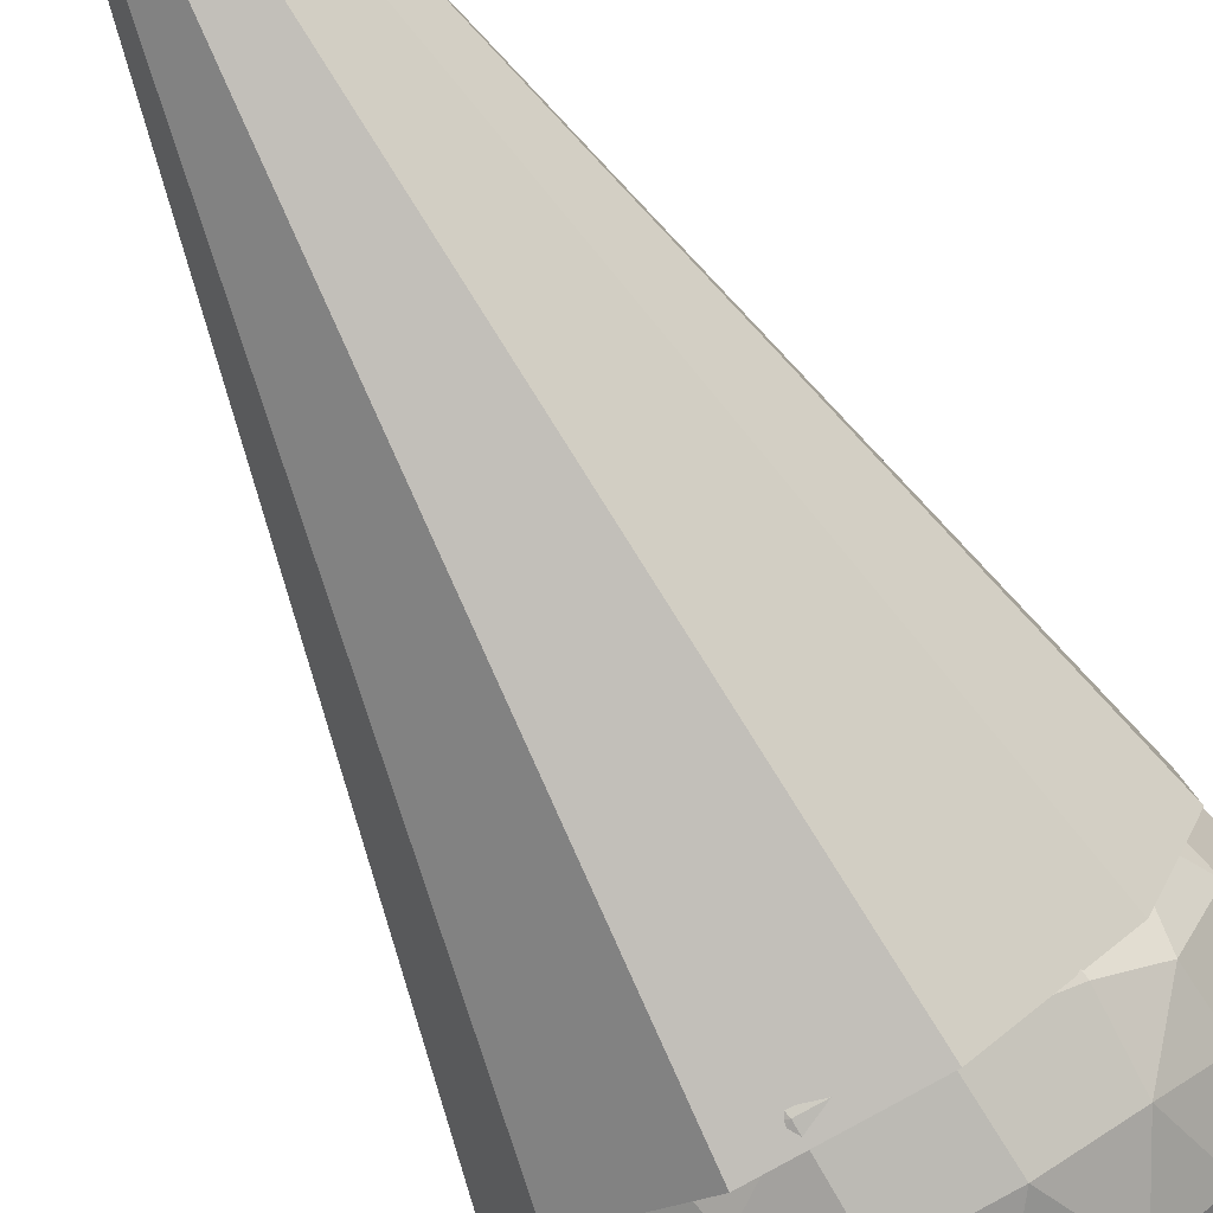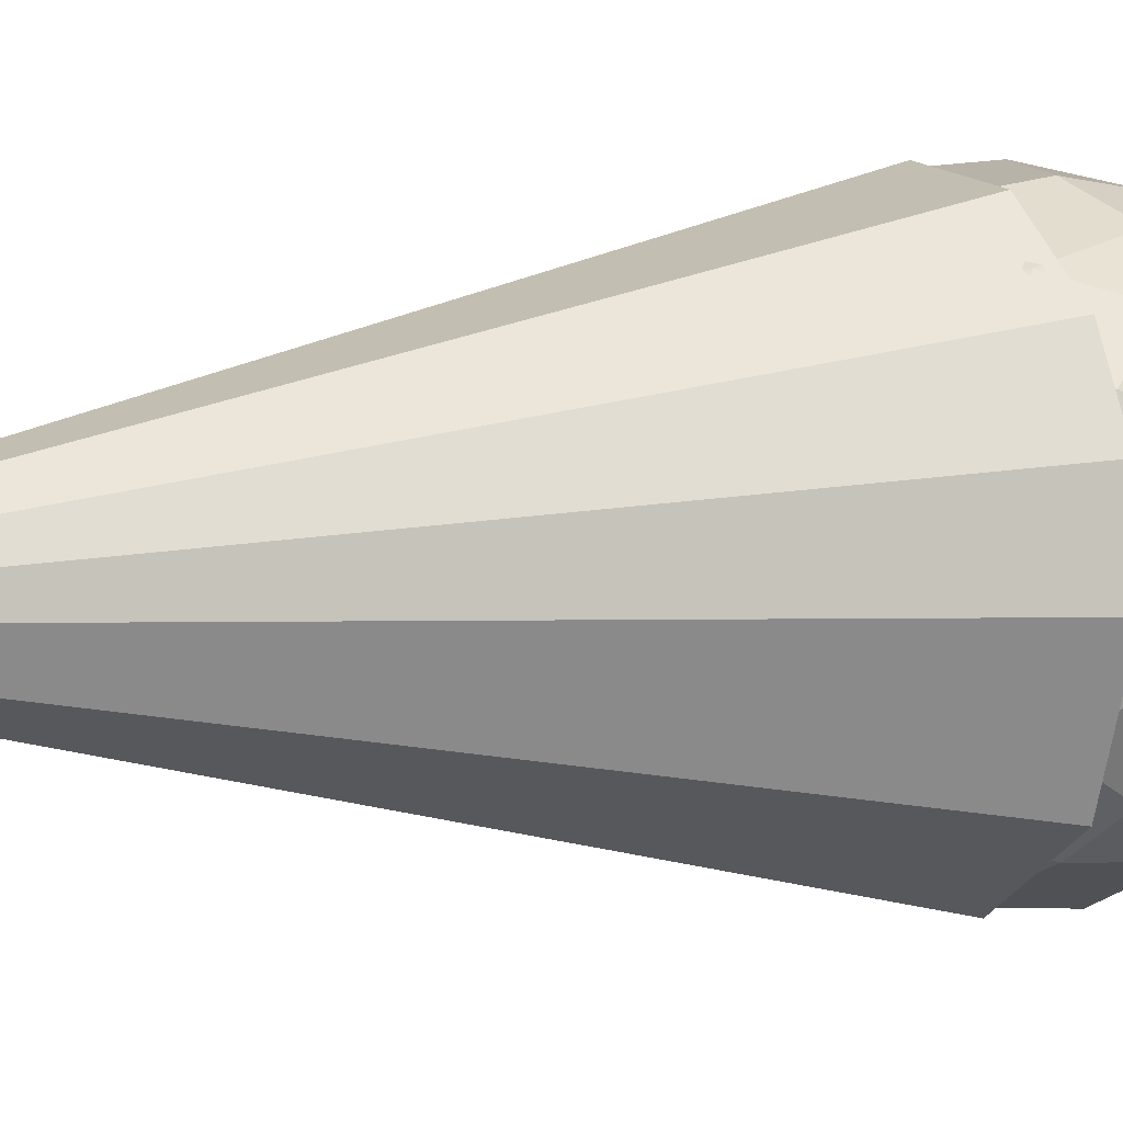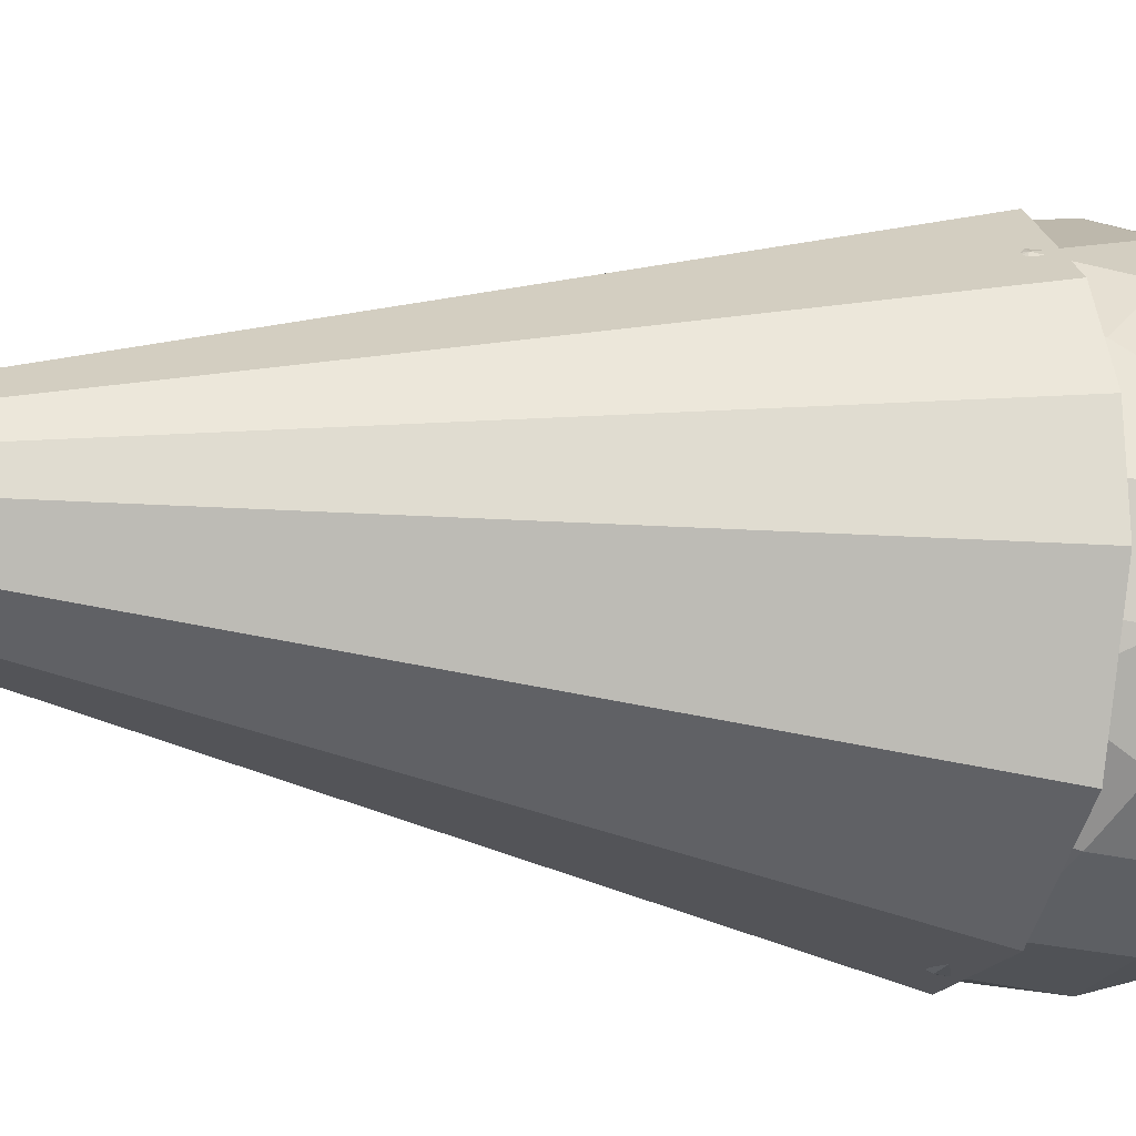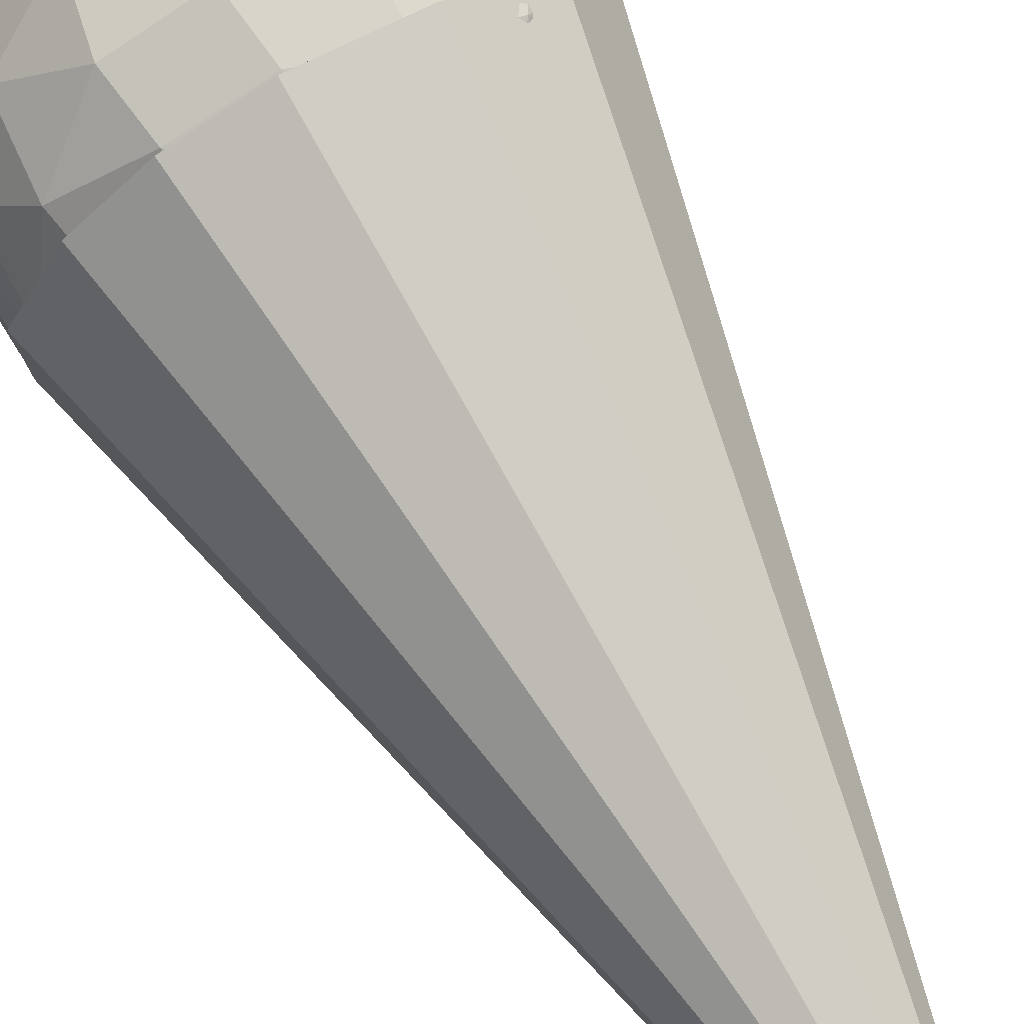
<metadata>
{"format":"obj","ext":"obj","renderer":"f3d","projection":"perspective","resolution":1024,"background":"white","views":[{"elev":-75.5,"azim":29.3,"up":"+Z"},{"elev":6.0,"azim":62.2,"up":"+Z"},{"elev":-14.0,"azim":71.8,"up":"+Z"},{"elev":73.6,"azim":-29.2,"up":"+Z"}]}
</metadata>
<code>
o Sphere
v -0.07826 0.4982 -0.7496
v -0.08063 0.08133 -0.9005
v -0.1597 -0.5006 -0.7392
v -0.1249 -0.6423 -0.6279
v -0.02921 0.8333 -0.347
v 0.09997 0.5847 -0.684
v 0.07257 0.3411 -0.8328
v 0.263 0.08915 -0.8651
v -0.03906 -0.8333 -0.3461
v 0.05432 0.7551 -0.4988
v 0.2445 -0.2565 -0.8354
v 0.2181 -0.5023 -0.7191
v 0.05401 -0.7567 -0.495
v 0.3803 0.4157 -0.7116
v 0.5463 0.1139 -0.7141
v 0.2562 -0.6373 -0.5894
v 0.3417 0.6415 -0.54
v 0.5553 -0.1702 -0.6917
v 0.5148 -0.4221 -0.6179
v 0.145 -0.8658 -0.2212
v 0.143 0.8707 -0.2057
v 0.358 0.7512 -0.352
v 0.6058 0.4218 -0.5257
v 0.7339 0.1756 -0.4904
v 0.7219 -0.07413 -0.5444
v 0.5369 -0.5902 -0.4299
v 0.3601 -0.7465 -0.3601
v 0.7079 0.4474 -0.3448
v 0.7424 -0.3467 -0.3803
v 0.5443 -0.703 -0.1763
v 0.5841 0.6415 -0.2592
v 0.8481 0.1774 -0.2582
v 0.8674 -0.08132 -0.2548
v 0.7672 -0.4417 -0.1984
v 0.7963 0.4279 -0.08103
v 0.3959 0.8125 -0.08426
v 0.8823 0.1774 0.08601
v 0.8972 -0.1139 0.05748
v 0.8286 -0.3467 0.09631
v 0.6993 -0.5748 0.05327
v 0.3445 -0.8348 -0.05789
v 0.5642 0.7071 0.08255
v 0.7711 0.4215 0.2244
v 0.8602 -0 0.2775
v 0.4904 -0.7507 0.1103
v 0.2894 0.8322 0.1934
v 0.7868 0.1702 0.4097
v 0.7843 -0.1842 0.4114
v 0.7047 -0.4275 0.3767
v 0.5634 -0.6379 0.3011
v 0.5309 0.6457 0.3463
v 0.5739 0.5066 0.4795
v 0.5332 0.3526 0.6375
v 0.6714 0.274 0.5447
v 0.6886 -0 0.5856
v 0.2467 -0.8343 0.2467
v 0.3092 0.7578 0.3907
v 0.4871 0.08868 0.7566
v 0.5525 -0.2638 0.6708
v 0.4662 -0.5856 0.5089
v 0.1738 -0.8849 0.05855
v 0.3272 0.5751 0.6202
v 0.3556 -0.5028 0.6604
v 0.3079 -0.7543 0.3975
v 0.09499 0.5907 0.6793
v 0.2666 0.2636 0.8271
v 0.2472 0 0.8694
v 0.2537 -0.2638 0.8312
v 0.1392 -0.5825 0.6849
v 0.09422 0.8322 0.3376
v -0.07588 0.4279 0.7968
v -0.1036 0.08908 0.8981
v -0.07139 -0.177 0.8834
v -0.08006 -0.4374 0.79
v -0.109 -0.6415 0.6297
v -0.07494 0.8861 0.1662
v -0.06001 0.7514 0.5029
v -0.2561 -0.3467 0.7939
v -0.06335 -0.7543 0.4987
v -0.0244 -0.833 0.3479
v -0.004246 -0.8997 0.1026
v -0.2419 0.6377 0.597
v -0.3705 0.4215 0.7125
v -0.4394 0.08908 0.7901
v -0.404 -0.177 0.7888
v -0.4023 -0.4417 0.6828
v -0.2358 0.8144 0.325
v -0.5322 0.5748 0.4568
v -0.6708 0.2638 0.5525
v -0.6992 -0.08915 0.5732
v -0.6283 -0.4276 0.496
v -0.4405 -0.6415 0.463
v -0.3642 -0.7507 0.3465
v 0.1006 0.8993 0.0463
v -0.837 0.08868 0.3301
v -0.8312 -0.2638 0.2537
v -0.4702 0.7487 0.1848
v -0.6665 0.5748 0.2184
v -0.7978 0.3473 0.2438
v -0.6439 -0.5895 0.2405
v -0.5015 -0.7543 0.03516
v -0.2916 -0.8343 0.1974
v -0.901 0.08908 0.07363
v -0.8653 -0.2627 0.000988
v -0.8 0.4215 -0.06968
v -0.8486 0.1774 -0.2565
v -0.7274 -0.5441 0.00939
v -0.3486 0.8352 -0.005447
v -0.4787 0.7551 -0.1506
v -0.6297 0.6415 -0.109
v -0.7225 0.4177 -0.3574
v -0.8688 -0.1139 -0.2314
v -0.7939 -0.3467 -0.2561
v -0.1749 -0.8848 0.05305
v -0.6859 0.1774 -0.5617
v -0.7792 -0.07414 -0.4586
v -0.5333 -0.6974 -0.2322
v -0.463 0.6415 -0.4405
v -0.5872 0.4982 -0.4704
v -0.6614 -0.434 -0.4513
v -0.5305 0.3473 -0.6438
v -0.5618 -0.08908 -0.7083
v -0.4568 -0.5748 -0.5322
v -0.3013 -0.8401 -0.161
v -0.2445 0.8026 -0.3469
v -0.1902 0.6406 -0.6064
v -0.3652 0.5022 -0.6553
v -0.4187 0.1774 -0.7814
v -0.3301 -0.08868 -0.837
v -0.3947 -0.3473 -0.7349
v -0.2688 -0.7507 -0.4248
v -0.1514 0.8859 -0.1012
v -0.2438 0.3473 -0.7978
v -0.08672 -0.2638 -0.8647
v -0.09047 -0.8835 -0.158
f 81 135 20
f 7 8 2
f 9 20 135
f 10 17 6
f 6 17 14
f 6 14 7
f 13 20 9
f 16 27 13
f 14 15 8
f 21 22 10
f 16 19 26
f 17 23 14
f 20 27 41
f 23 24 15
f 22 31 17
f 81 20 61
f 29 34 26
f 20 41 61
f 29 33 34
f 28 31 35
f 36 42 31
f 34 40 30
f 30 40 45
f 32 35 37
f 38 37 44
f 35 42 43
f 39 49 40
f 41 45 56
f 37 43 47
f 44 48 38
f 94 46 36
f 44 47 55
f 46 57 42
f 51 52 43
f 45 50 64
f 52 53 54
f 55 59 48
f 48 59 49
f 54 53 58
f 46 94 70
f 59 63 60
f 57 62 51
f 63 69 60
f 62 66 53
f 61 56 81
f 58 66 67
f 57 70 77
f 68 69 63
f 64 69 79
f 65 71 66
f 66 71 72
f 68 73 74
f 76 87 70
f 74 73 78
f 77 82 65
f 71 82 83
f 78 86 74
f 78 85 86
f 86 92 75
f 83 88 89
f 84 89 90
f 84 90 85
f 87 88 82
f 82 88 83
f 89 99 95
f 76 108 87
f 97 98 88
f 91 100 92
f 96 107 100
f 95 99 103
f 76 94 132
f 102 101 124
f 103 104 96
f 108 109 97
f 98 110 105
f 103 105 106
f 103 106 112
f 103 112 104
f 104 112 113
f 112 106 116
f 113 120 107
f 110 111 105
f 109 118 110
f 106 111 115
f 124 135 114
f 81 114 135
f 132 125 108
f 116 115 122
f 120 123 117
f 117 123 131
f 111 119 121
f 118 127 119
f 115 121 128
f 122 130 120
f 132 5 125
f 130 3 123
f 125 126 118
f 121 127 133
f 131 9 124
f 122 128 129
f 126 1 127
f 131 4 13
f 128 133 2
f 129 134 130
f 5 10 125
f 126 10 6
f 133 1 7
f 132 94 21
f 12 3 134 11
f 12 16 4 3
f 18 11 8 15
f 4 16 13
f 1 6 7
f 5 21 10
f 8 7 14
f 10 22 17
f 12 19 16
f 13 27 20
f 31 28 23 17
f 11 18 19
f 12 11 19
f 15 25 18
f 27 16 26
f 14 23 15
f 25 29 19 18
f 25 15 24
f 28 32 24 23
f 21 36 22
f 19 29 26
f 25 33 29
f 22 36 31
f 26 34 30
f 27 26 30
f 41 27 30
f 32 33 25 24
f 38 39 34 33
f 32 28 35
f 21 94 36
f 37 38 33 32
f 34 39 40
f 35 31 42
f 30 45 41
f 48 49 39 38
f 37 35 43
f 68 59 58 67
f 42 36 46
f 40 49 50
f 42 51 43
f 45 40 50
f 41 56 61
f 44 37 47
f 45 64 56
f 47 43 54
f 44 55 48
f 42 57 51
f 43 52 54
f 49 59 60
f 50 49 60
f 50 60 64
f 55 47 54
f 55 54 58
f 55 58 59
f 46 70 57
f 52 51 62
f 52 62 53
f 59 68 63
f 64 60 69
f 58 53 66
f 65 62 57 77
f 94 76 70
f 81 56 80
f 80 56 64 79
f 62 65 66
f 73 68 67 72
f 79 69 75
f 67 66 72
f 83 84 72 71
f 68 74 69
f 70 87 77
f 75 69 74
f 71 65 82
f 85 73 72 84
f 92 93 79 75
f 78 73 85
f 74 86 75
f 77 87 82
f 102 80 79 93
f 102 114 81 80
f 90 91 86 85
f 84 83 89
f 98 99 89 88
f 86 91 92
f 87 97 88
f 100 101 93 92
f 93 101 102
f 90 89 95
f 90 95 96
f 91 90 96
f 87 108 97
f 91 96 100
f 110 98 97 109
f 95 103 96
f 76 132 108
f 103 99 105
f 114 102 124
f 96 104 107
f 118 119 111 110
f 101 100 107
f 99 98 105
f 104 113 107
f 101 107 117
f 107 120 117
f 101 117 124
f 106 105 111
f 116 120 113 112
f 116 106 115
f 108 125 109
f 11 134 2 8
f 116 122 120
f 109 125 118
f 117 131 124
f 115 111 121
f 121 119 127
f 122 115 128
f 120 130 123
f 122 129 130
f 123 3 4
f 127 118 126
f 131 123 4
f 128 121 133
f 124 9 135
f 133 127 1
f 131 13 9
f 129 128 2
f 129 2 134
f 130 134 3
f 125 10 126
f 5 132 21
f 1 126 6
f 2 133 7
o Cone
v -0.2674 -0.1923 -0.8815
v -0.699 -0.1918 -0.5737
v -0.8653 -0.1918 -0.2625
v -0.8938 -0.192 0.1778
v -0.699 -0.1918 0.5737
v -0.4263 -0.1918 0.7975
v -0.08863 -0.1917 0.8999
v 0.3487 -0.1919 0.842
v 0.699 -0.1918 0.5737
v 0.8653 -0.1917 0.2625
v 0.8999 -0.1918 -0.08863
v 0.7121 -0.1922 -0.5844
v 0.2625 -0.1917 -0.8653
v -0 -3.876 -0
f 136 149 137
f 137 149 138
f 138 149 139
f 139 149 140
f 140 149 141
f 141 149 142
f 142 149 143
f 143 149 144
f 144 149 145
f 145 149 146
f 146 149 147
f 147 149 148
f 148 149 136
f 147 148 136 137 138 139 140 141 142 143 144 145 146
o Sphere.001
v -0.06957 1.177 -0.6663
v -0.07167 0.8061 -0.8004
v -0.142 0.2889 -0.6571
v -0.111 0.1628 -0.5581
v -0.02596 1.475 -0.3085
v 0.08886 1.254 -0.608
v 0.0645 1.037 -0.7403
v 0.2337 0.813 -0.7689
v -0.03472 -0.006932 -0.3076
v 0.04828 1.405 -0.4434
v 0.2173 0.5058 -0.7426
v 0.1939 0.2873 -0.6392
v 0.04801 0.06119 -0.44
v 0.3381 1.103 -0.6325
v 0.4856 0.8351 -0.6347
v 0.2277 0.1673 -0.5239
v 0.3037 1.304 -0.48
v 0.4936 0.5825 -0.6149
v 0.4576 0.3586 -0.5492
v 0.1289 -0.03583 -0.1966
v 0.1272 1.508 -0.1829
v 0.3183 1.402 -0.3128
v 0.5385 1.109 -0.4673
v 0.6524 0.8899 -0.4359
v 0.6417 0.6679 -0.4839
v 0.4773 0.2092 -0.3821
v 0.3201 0.07022 -0.3201
v 0.6293 1.131 -0.3065
v 0.6599 0.4256 -0.338
v 0.4838 0.1089 -0.1567
v 0.5192 1.304 -0.2304
v 0.7539 0.8915 -0.2295
v 0.7711 0.6615 -0.2264
v 0.682 0.3412 -0.1763
v 0.7078 1.114 -0.07203
v 0.352 1.456 -0.0749
v 0.7843 0.8915 0.07645
v 0.7975 0.6325 0.05109
v 0.7365 0.4256 0.08561
v 0.6216 0.2229 0.04735
v 0.3063 -0.008281 -0.05146
v 0.5015 1.362 0.07338
v 0.6854 1.108 0.1995
v 0.7647 0.7338 0.2467
v 0.4359 0.06656 0.09804
v 0.2572 1.474 0.1719
v 0.6993 0.8851 0.3642
v 0.6972 0.5701 0.3657
v 0.6264 0.3538 0.3348
v 0.5008 0.1668 0.2677
v 0.4719 1.308 0.3079
v 0.5101 1.184 0.4262
v 0.4739 1.047 0.5667
v 0.5968 0.9773 0.4842
v 0.612 0.7338 0.5205
v 0.2193 -0.007825 0.2193
v 0.2748 1.407 0.3473
v 0.433 0.8126 0.6725
v 0.4911 0.4993 0.5963
v 0.4144 0.2132 0.4523
v 0.1545 -0.05278 0.05205
v 0.2909 1.245 0.5512
v 0.3161 0.2868 0.587
v 0.2737 0.06334 0.3533
v 0.08444 1.259 0.6038
v 0.237 0.9681 0.7352
v 0.2197 0.7338 0.7728
v 0.2256 0.4993 0.7388
v 0.1237 0.216 0.6088
v 0.08375 1.474 0.3001
v -0.06745 1.114 0.7083
v -0.09206 0.813 0.7983
v -0.06345 0.5764 0.7852
v -0.07116 0.345 0.7022
v -0.09692 0.1636 0.5597
v -0.06661 1.521 0.1477
v -0.05334 1.402 0.447
v -0.2276 0.4256 0.7057
v -0.05631 0.06334 0.4433
v -0.02168 -0.006677 0.3093
v -0.003774 -0.06597 0.09118
v -0.215 1.301 0.5307
v -0.3294 1.108 0.6333
v -0.3905 0.813 0.7023
v -0.3591 0.5764 0.7012
v -0.3576 0.3412 0.6069
v -0.2096 1.458 0.2889
v -0.473 1.245 0.4061
v -0.5963 0.9683 0.4911
v -0.6215 0.6546 0.5095
v -0.5585 0.3537 0.4409
v -0.3915 0.1636 0.4115
v -0.3237 0.06656 0.308
v 0.08944 1.533 0.04116
v -0.744 0.8126 0.2935
v -0.7388 0.4993 0.2256
v -0.4179 1.399 0.1642
v -0.5924 1.245 0.1941
v -0.7092 1.043 0.2167
v -0.5723 0.2098 0.2138
v -0.4458 0.06334 0.03126
v -0.2592 -0.007769 0.1755
v -0.8009 0.813 0.06545
v -0.7691 0.5003 0.000878
v -0.7111 1.108 -0.06194
v -0.7543 0.8915 -0.228
v -0.6466 0.2501 0.008347
v -0.3099 1.476 -0.004842
v -0.4255 1.405 -0.1339
v -0.5597 1.304 -0.09692
v -0.6422 1.105 -0.3177
v -0.7722 0.6325 -0.2057
v -0.7057 0.4256 -0.2276
v -0.1554 -0.05265 0.04715
v -0.6097 0.8915 -0.4993
v -0.6927 0.6679 -0.4077
v -0.474 0.1139 -0.2064
v -0.4115 1.304 -0.3915
v -0.5219 1.177 -0.4182
v -0.588 0.348 -0.4012
v -0.4716 1.043 -0.5723
v -0.4994 0.6546 -0.6296
v -0.4061 0.2229 -0.473
v -0.2678 -0.01293 -0.1431
v -0.2173 1.447 -0.3084
v -0.169 1.303 -0.5391
v -0.3246 1.18 -0.5824
v -0.3722 0.8915 -0.6946
v -0.2935 0.655 -0.744
v -0.3509 0.4251 -0.6533
v -0.2389 0.06656 -0.3776
v -0.1346 1.521 -0.08994
v -0.2167 1.043 -0.7092
v -0.07708 0.4993 -0.7686
v -0.08042 -0.0515 -0.1404
f 230 284 169
f 156 157 151
f 158 169 284
f 159 166 155
f 155 166 163
f 155 163 156
f 162 169 158
f 165 176 162
f 163 164 157
f 170 171 159
f 165 168 175
f 166 172 163
f 169 176 190
f 172 173 164
f 171 180 166
f 230 169 210
f 178 183 175
f 169 190 210
f 178 182 183
f 177 180 184
f 185 191 180
f 183 189 179
f 179 189 194
f 181 184 186
f 187 186 193
f 184 191 192
f 188 198 189
f 190 194 205
f 186 192 196
f 193 197 187
f 243 195 185
f 193 196 204
f 195 206 191
f 200 201 192
f 194 199 213
f 201 202 203
f 204 208 197
f 197 208 198
f 203 202 207
f 195 243 219
f 208 212 209
f 206 211 200
f 212 218 209
f 211 215 202
f 210 205 230
f 207 215 216
f 206 219 226
f 217 218 212
f 213 218 228
f 214 220 215
f 215 220 221
f 217 222 223
f 225 236 219
f 223 222 227
f 226 231 214
f 220 231 232
f 227 235 223
f 227 234 235
f 235 241 224
f 232 237 238
f 233 238 239
f 233 239 234
f 236 237 231
f 231 237 232
f 238 248 244
f 225 257 236
f 246 247 237
f 240 249 241
f 245 256 249
f 244 248 252
f 225 243 281
f 251 250 273
f 252 253 245
f 257 258 246
f 247 259 254
f 252 254 255
f 252 255 261
f 252 261 253
f 253 261 262
f 261 255 265
f 262 269 256
f 259 260 254
f 258 267 259
f 255 260 264
f 273 284 263
f 230 263 284
f 281 274 257
f 265 264 271
f 269 272 266
f 266 272 280
f 260 268 270
f 267 276 268
f 264 270 277
f 271 279 269
f 281 154 274
f 279 152 272
f 274 275 267
f 270 276 282
f 280 158 273
f 271 277 278
f 275 150 276
f 280 153 162
f 277 282 151
f 278 283 279
f 154 159 274
f 275 159 155
f 282 150 156
f 281 243 170
f 161 152 283 160
f 161 165 153 152
f 167 160 157 164
f 153 165 162
f 150 155 156
f 154 170 159
f 157 156 163
f 159 171 166
f 161 168 165
f 162 176 169
f 180 177 172 166
f 160 167 168
f 161 160 168
f 164 174 167
f 176 165 175
f 163 172 164
f 174 178 168 167
f 174 164 173
f 177 181 173 172
f 170 185 171
f 168 178 175
f 174 182 178
f 171 185 180
f 175 183 179
f 176 175 179
f 190 176 179
f 181 182 174 173
f 187 188 183 182
f 181 177 184
f 170 243 185
f 186 187 182 181
f 183 188 189
f 184 180 191
f 179 194 190
f 197 198 188 187
f 186 184 192
f 217 208 207 216
f 191 185 195
f 189 198 199
f 191 200 192
f 194 189 199
f 190 205 210
f 193 186 196
f 194 213 205
f 196 192 203
f 193 204 197
f 191 206 200
f 192 201 203
f 198 208 209
f 199 198 209
f 199 209 213
f 204 196 203
f 204 203 207
f 204 207 208
f 195 219 206
f 201 200 211
f 201 211 202
f 208 217 212
f 213 209 218
f 207 202 215
f 214 211 206 226
f 243 225 219
f 230 205 229
f 229 205 213 228
f 211 214 215
f 222 217 216 221
f 228 218 224
f 216 215 221
f 232 233 221 220
f 217 223 218
f 219 236 226
f 224 218 223
f 220 214 231
f 234 222 221 233
f 241 242 228 224
f 227 222 234
f 223 235 224
f 226 236 231
f 251 229 228 242
f 251 263 230 229
f 239 240 235 234
f 233 232 238
f 247 248 238 237
f 235 240 241
f 236 246 237
f 249 250 242 241
f 242 250 251
f 239 238 244
f 239 244 245
f 240 239 245
f 236 257 246
f 240 245 249
f 259 247 246 258
f 244 252 245
f 225 281 257
f 252 248 254
f 263 251 273
f 245 253 256
f 267 268 260 259
f 250 249 256
f 248 247 254
f 253 262 256
f 250 256 266
f 256 269 266
f 250 266 273
f 255 254 260
f 265 269 262 261
f 265 255 264
f 257 274 258
f 160 283 151 157
f 265 271 269
f 258 274 267
f 266 280 273
f 264 260 270
f 270 268 276
f 271 264 277
f 269 279 272
f 271 278 279
f 272 152 153
f 276 267 275
f 280 272 153
f 277 270 282
f 273 158 284
f 282 276 150
f 280 162 158
f 278 277 151
f 278 151 283
f 279 283 152
f 274 159 275
f 154 281 170
f 150 275 155
f 151 282 156

</code>
